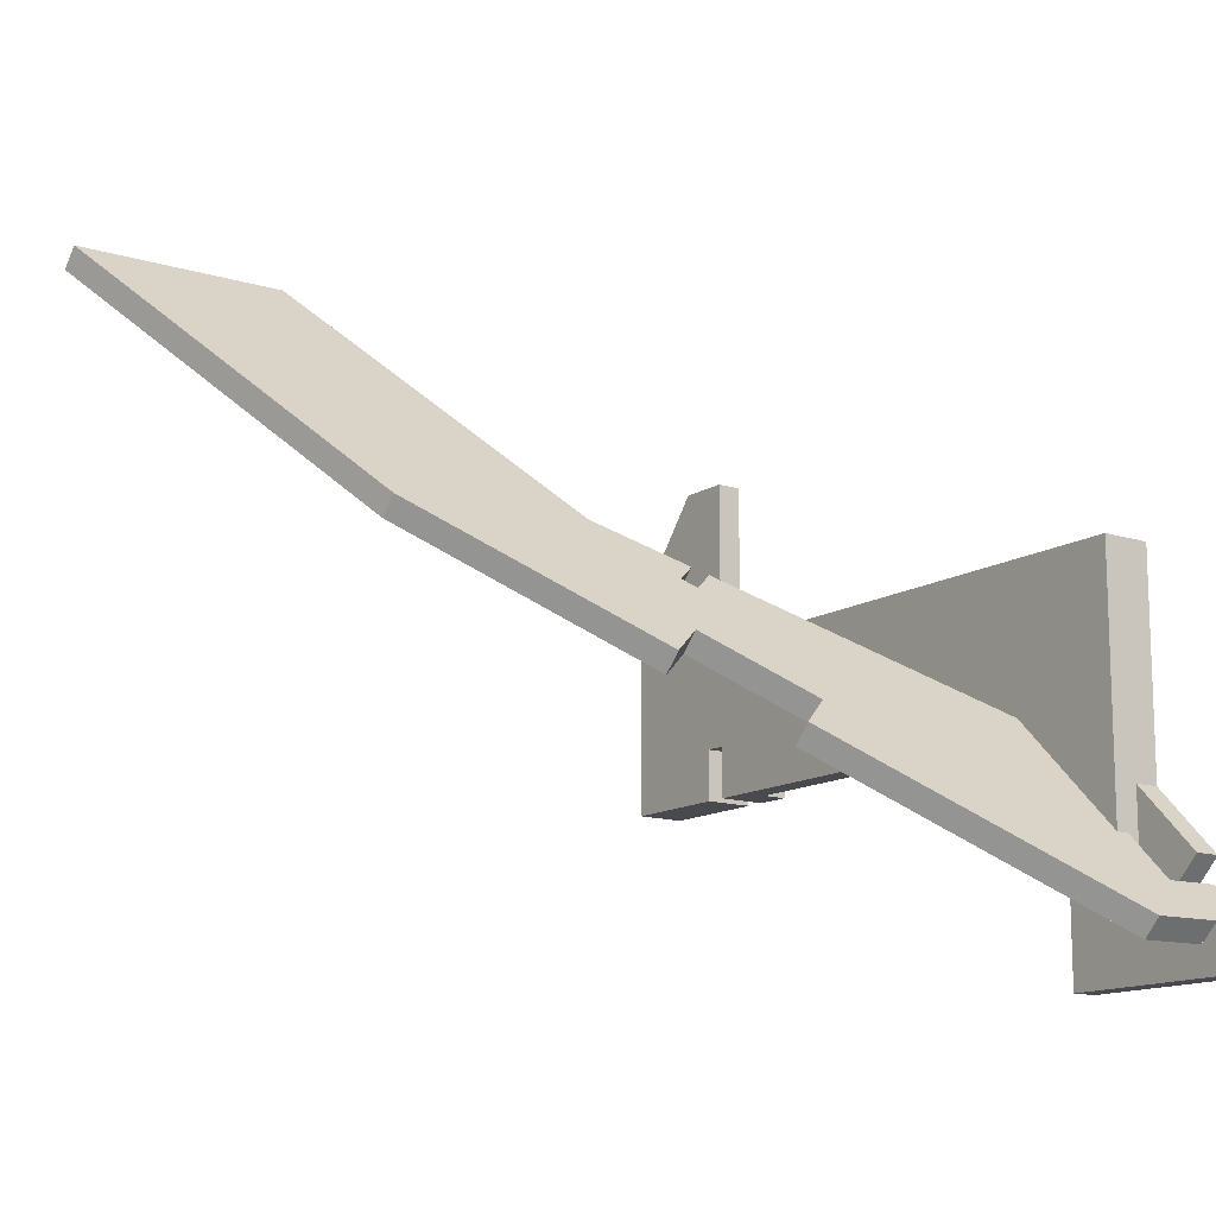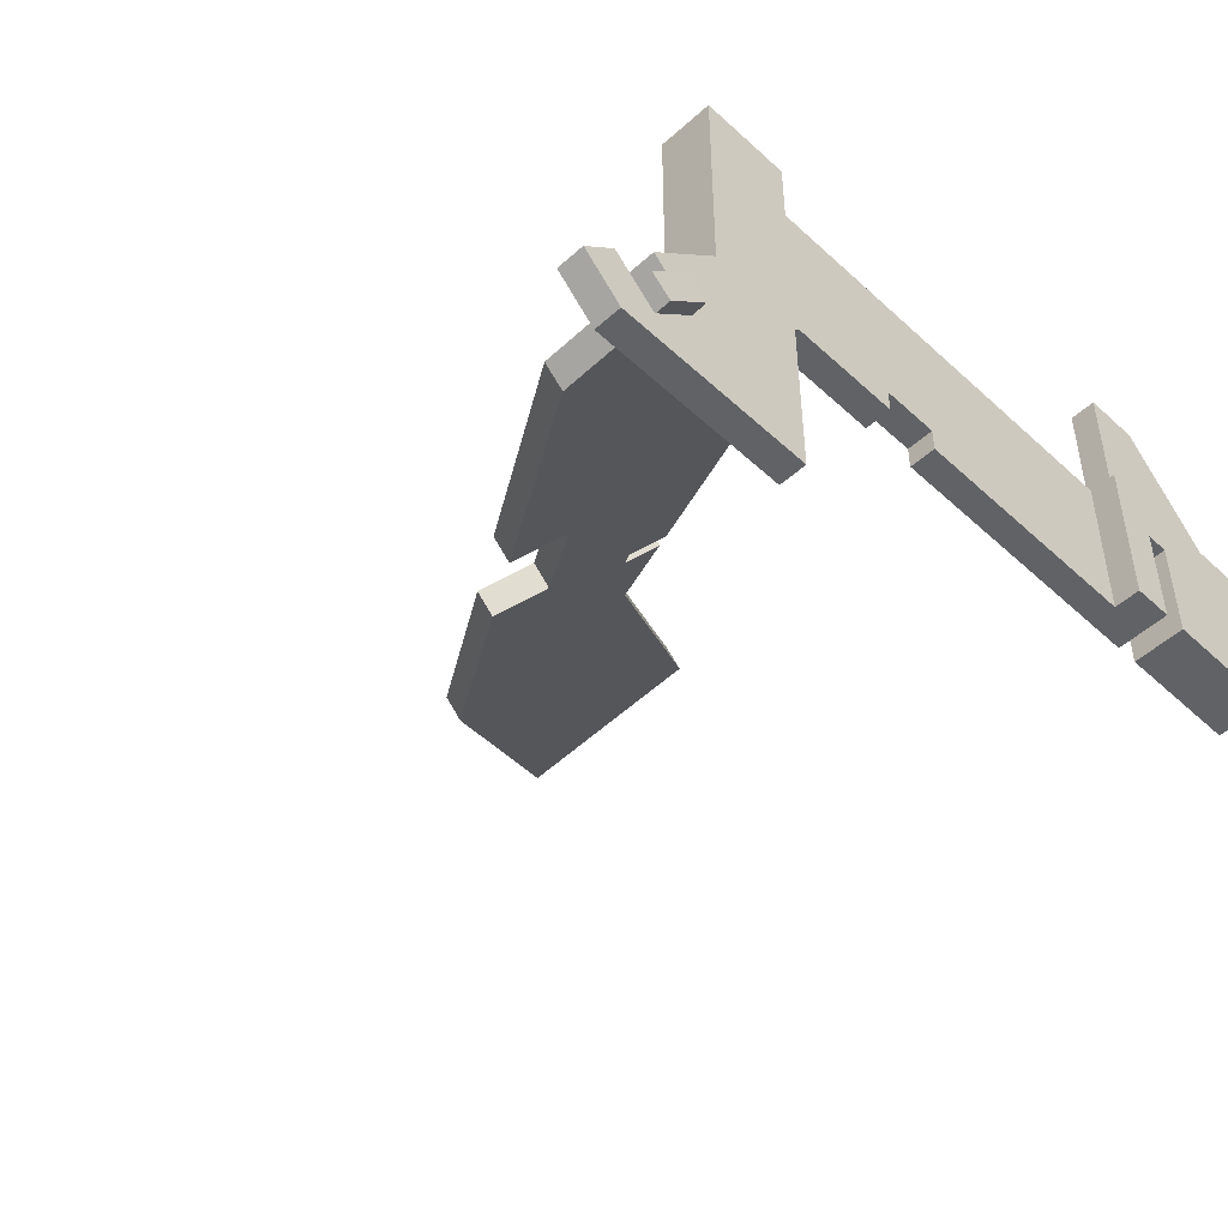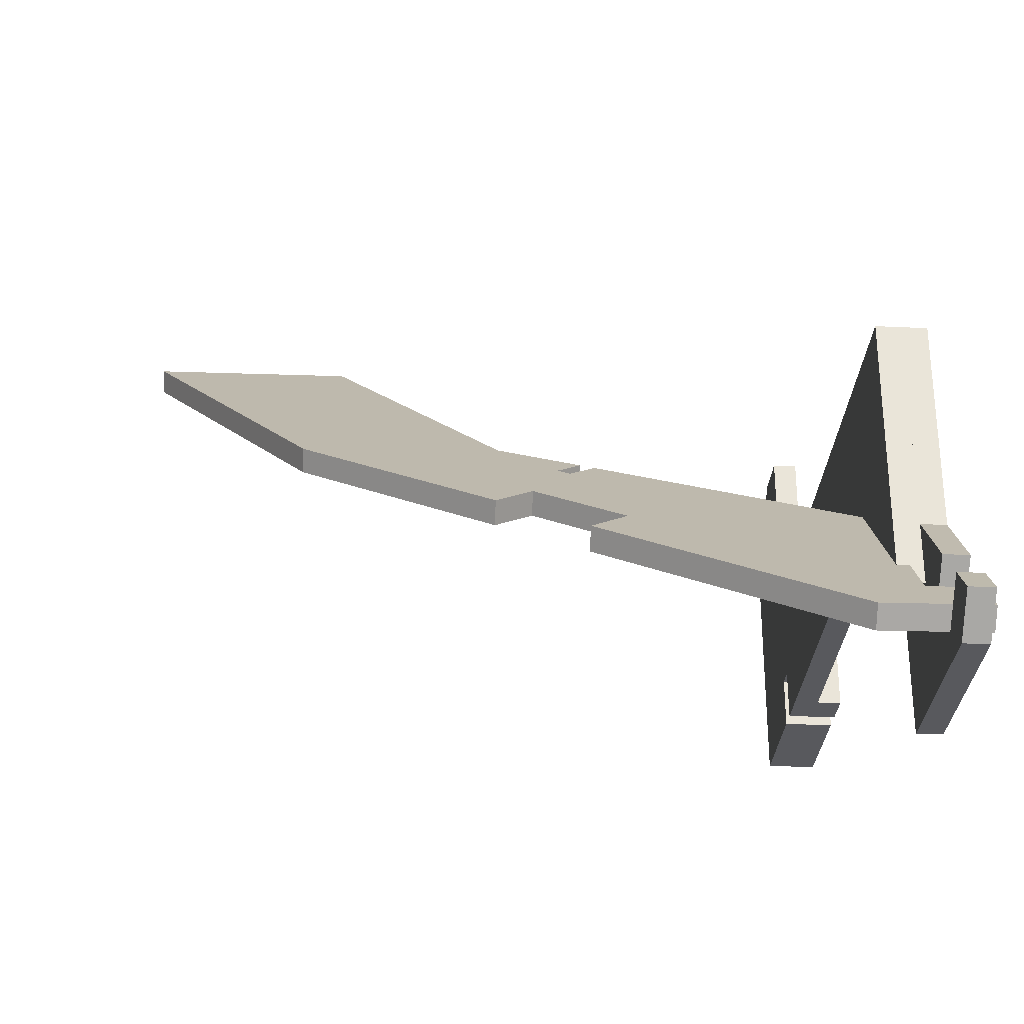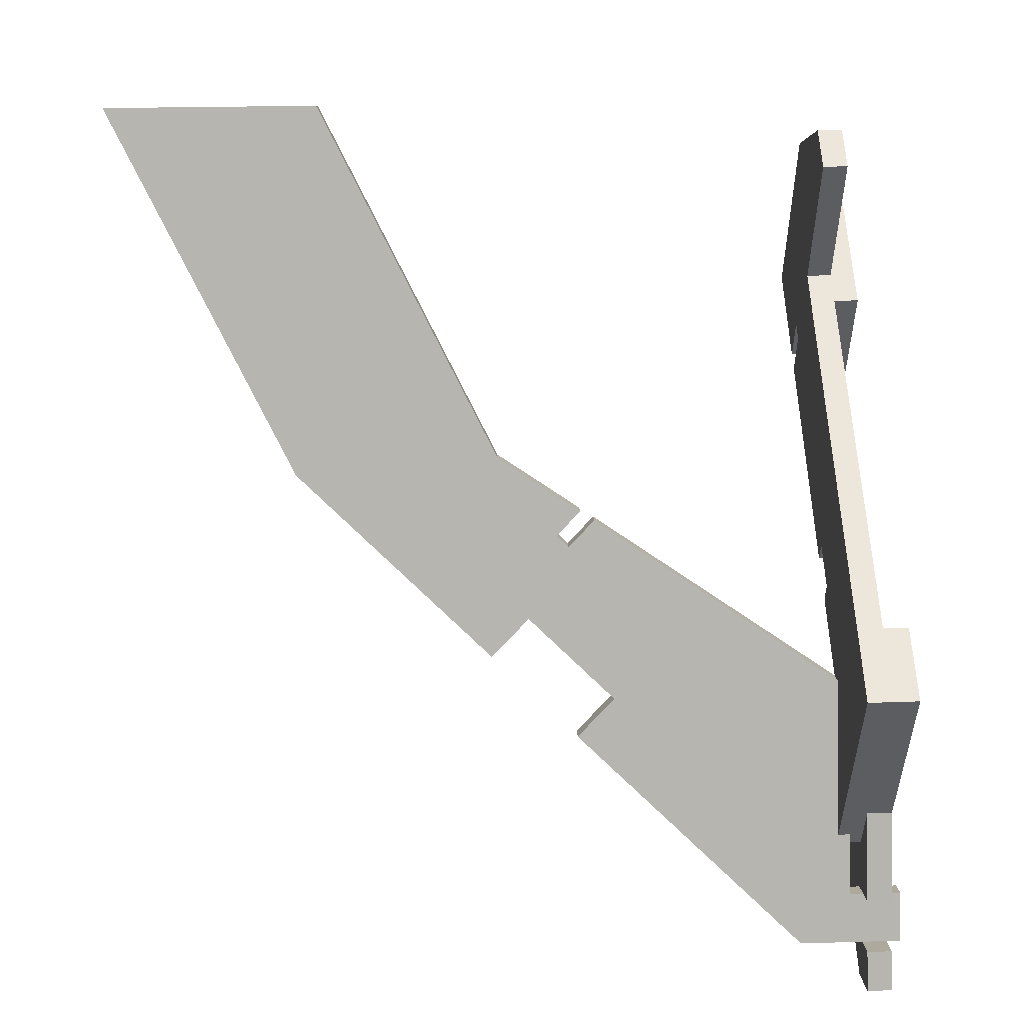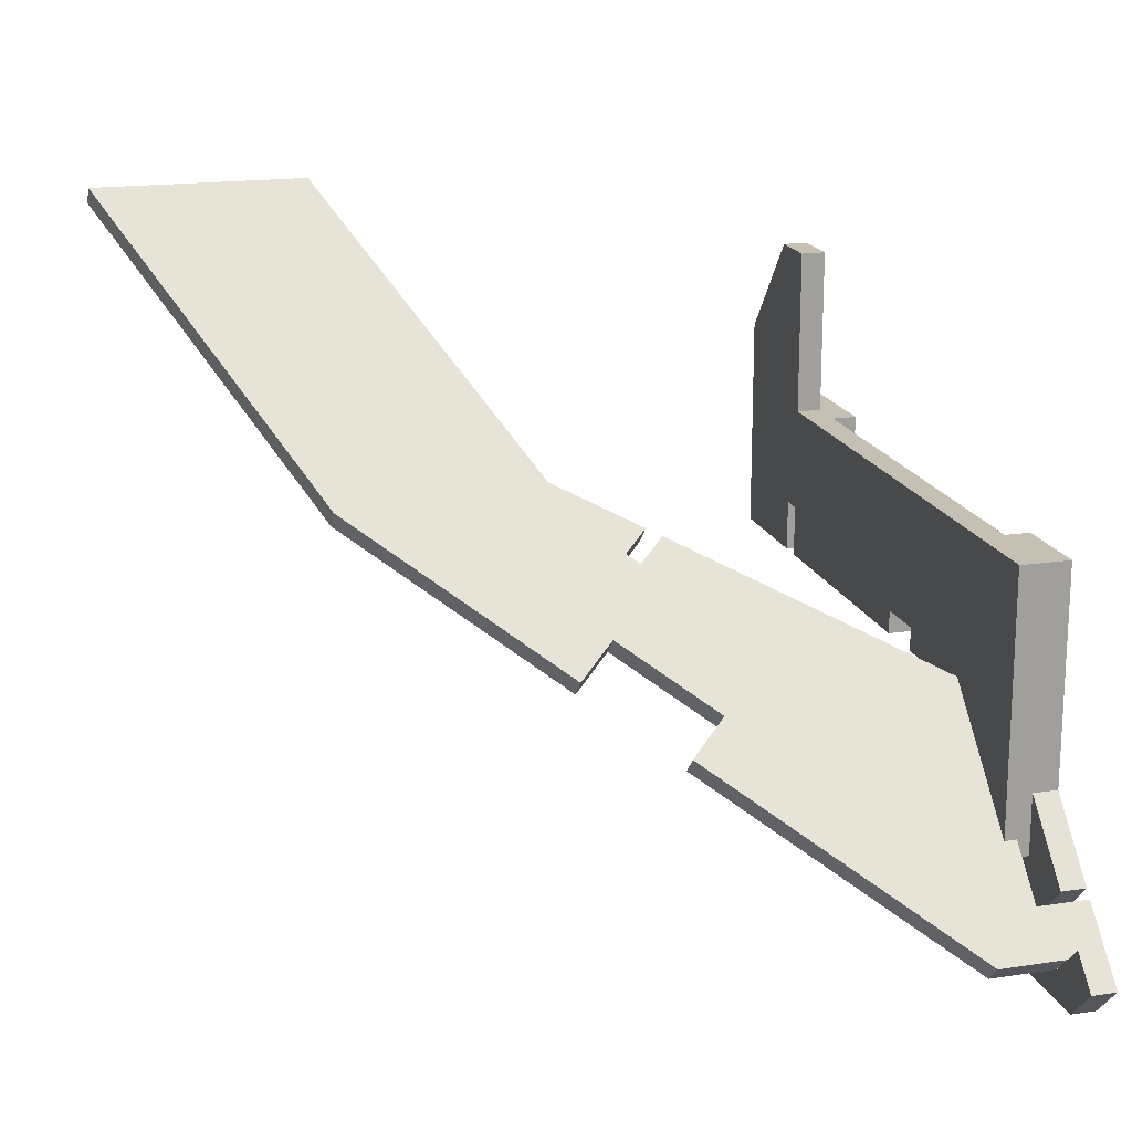
<metadata>
{"format":"obj","ext":"obj","renderer":"f3d","projection":"perspective","resolution":1024,"background":"white","views":[{"elev":-13.4,"azim":-124.6,"up":"+Z"},{"elev":-50.5,"azim":-44.2,"up":"+Z"},{"elev":-29.9,"azim":-92.9,"up":"+Z"},{"elev":54.0,"azim":-90.9,"up":"+Z"},{"elev":18.1,"azim":-105.0,"up":"+Z"}]}
</metadata>
<code>
v  2.395e-06 -0.00012 -0.00085
v  -2.395e-06 0.00012 -0.00085
v  -0.005147 -0.0002228 -0.00085
v  -0.005151 1.72e-05 -0.00085
v  2.395e-06 -0.00012 0.00075
v  -2.395e-06 0.00012 0.00075
v  0.0005023 -0.00011 0.00075
v  0.0004975 0.00013 0.00075
v  0.001302 -9.403e-05 -0.00025
v  0.001297 0.0001459 -0.00025
v  0.001302 -9.403e-05 -0.00235
v  0.001297 0.0001459 -0.00235
v  0.0002024 -0.000116 -0.00235
v  0.0001976 0.000124 -0.00235
v  0.0002024 -0.000116 -0.00185
v  0.0001976 0.000124 -0.00185
v  2.395e-06 -0.00012 -0.00185
v  -2.395e-06 0.00012 -0.00185
v  2.395e-06 -0.00012 -0.00235
v  -2.395e-06 0.00012 -0.00235
v  -0.002497 -0.0001699 -0.00235
v  -0.002502 7.008e-05 -0.00235
v  -0.002497 -0.0001699 -0.002125
v  -0.002502 7.008e-05 -0.002125
v  -0.002997 -0.0001798 -0.002125
v  -0.003002 6.011e-05 -0.002125
v  -0.002997 -0.0001798 -0.00235
v  -0.003002 6.011e-05 -0.00235
v  -0.003997 -0.0001998 -0.00235
v  -0.004002 4.015e-05 -0.00235
v  -0.005147 -0.0002228 -0.0035
v  -0.005151 1.72e-05 -0.0035
v  -0.0003475 -0.000127 -0.00085
v  -0.0003475 -0.000127 -0.00235
v  -0.0003427 -0.0003669 -0.00085
v  -0.0003427 -0.0003669 -0.00235
v  0.001302 -9.403e-05 -0.00085
v  0.001307 -0.000334 -0.00085
v  0.001302 -9.403e-05 -0.00235
v  0.001307 -0.000334 -0.00235
v  0.0002024 -0.000116 -0.00235
v  0.0002071 -0.0003559 -0.00235
v  0.0002024 -0.000116 -0.00135
v  0.0002071 -0.0003559 -0.00135
v  2.395e-06 -0.00012 -0.00135
v  7.184e-06 -0.0003599 -0.00135
v  2.395e-06 -0.00012 -0.00235
v  7.184e-06 -0.0003599 -0.00235
v  -0.00542 -0.0002282 -0.003907
v  -0.005786 -0.0002355 -0.004275
v  -0.005415 -0.0004682 -0.003907
v  -0.005782 -0.0004755 -0.004275
v  -0.00577 -0.0002352 -0.003558
v  -0.005765 -0.0004751 -0.003558
v  -0.005147 -0.0002228 -0.002916
v  -0.005142 -0.0004627 -0.002916
v  -0.005147 -0.0002228 -0.00085
v  -0.005142 -0.0004627 -0.00085
v  -0.004347 -0.0002068 -0.00085
v  -0.004342 -0.0004467 -0.00085
v  -0.004347 -0.0002068 -0.004549
v  -0.004342 -0.0004467 -0.004549
v  -0.00608 -0.0002414 -0.004549
v  -0.006075 -0.0004813 -0.004549
v  -0.006419 -0.0002482 -0.00421
v  -0.006415 -0.0004881 -0.00421
v  -0.006136 -0.0002425 -0.003926
v  -0.006132 -0.0004825 -0.003926
v  -0.002917 0.002663 -0.001437
v  -0.003086 0.002663 -0.001267
v  -0.002734 0.002412 -0.001255
v  -0.002904 0.002412 -0.001085
v  -0.002838 0.002777 -0.001358
v  -0.003008 0.002777 -0.001188
v  -0.002671 0.002547 -0.001191
v  -0.00284 0.002547 -0.001021
v  -0.002294 0.00334 -0.0008137
v  -0.002463 0.00334 -0.000644
v  8.486e-05 0.005007 0.001565
v  -8.486e-05 0.005007 0.001735
v  8.486e-05 0.007015 0.001565
v  -8.486e-05 0.007015 0.001735
v  -0.002398 0.005283 -0.0009181
v  -0.002568 0.005283 -0.0007484
v  -0.003679 0.003418 -0.0022
v  -0.003849 0.003418 -0.00203
v  -0.003416 0.003056 -0.001936
v  -0.003585 0.003056 -0.001766
v  -0.003987 0.002224 -0.002508
v  -0.004157 0.002224 -0.002338
v  -0.004251 0.002587 -0.002772
v  -0.004421 0.002587 -0.002602
v  -0.005769 0.0003782 -0.00429
v  -0.005939 0.0003782 -0.00412
v  -0.005759 -0.0006117 -0.00428
v  -0.005929 -0.0006117 -0.00411
v  -0.005409 -0.0006047 -0.00393
v  -0.005579 -0.0006047 -0.00376
v  -0.005414 -0.0001098 -0.003935
v  -0.005584 -0.0001098 -0.003765
v  -0.003934 -8.023e-05 -0.002455
v  -0.004104 -8.023e-05 -0.002285
g <STL_BINARY>
f 1 2 3
f 3 2 4
f 5 6 1
f 1 6 2
f 7 8 5
f 5 8 6
f 9 10 7
f 7 10 8
f 11 12 9
f 9 12 10
f 13 14 11
f 11 14 12
f 15 16 13
f 13 16 14
f 17 18 15
f 15 18 16
f 19 20 17
f 17 20 18
f 21 22 19
f 19 22 20
f 23 24 21
f 21 24 22
f 25 26 23
f 23 26 24
f 27 28 25
f 25 28 26
f 29 30 27
f 27 30 28
f 31 32 29
f 29 32 30
f 4 32 3
f 3 32 31
f 20 22 18
f 18 22 24
f 2 16 18
f 2 18 4
f 4 18 24
f 4 24 26
f 26 28 4
f 4 28 30
f 4 30 32
f 6 8 2
f 2 8 10
f 10 16 2
f 10 14 16
f 12 14 10
f 23 21 19
f 19 17 23
f 23 17 3
f 23 3 25
f 1 3 17
f 15 1 17
f 3 31 29
f 25 3 29
f 25 29 27
f 9 5 1
f 9 1 15
f 13 11 15
f 15 11 9
f 7 5 9
f 33 34 35
f 35 34 36
f 37 33 38
f 38 33 35
f 39 37 40
f 40 37 38
f 41 39 42
f 42 39 40
f 43 41 44
f 44 41 42
f 45 43 46
f 46 43 44
f 47 45 48
f 48 45 46
f 34 47 36
f 36 47 48
f 47 34 45
f 45 34 33
f 45 33 43
f 43 33 37
f 43 37 41
f 41 37 39
f 42 40 44
f 44 40 38
f 44 38 46
f 46 38 35
f 46 35 48
f 48 35 36
f 49 50 51
f 51 50 52
f 53 49 54
f 54 49 51
f 55 53 56
f 56 53 54
f 57 55 58
f 58 55 56
f 59 57 60
f 60 57 58
f 61 59 62
f 62 59 60
f 63 61 64
f 64 61 62
f 65 63 66
f 66 63 64
f 67 65 68
f 68 65 66
f 50 67 52
f 52 67 68
f 65 67 63
f 63 67 50
f 63 50 61
f 49 61 50
f 55 59 61
f 55 61 49
f 49 53 55
f 57 59 55
f 52 68 66
f 66 64 52
f 52 64 62
f 52 62 51
f 60 58 62
f 62 58 56
f 51 62 56
f 51 56 54
f 69 70 71
f 71 70 72
f 73 74 69
f 69 74 70
f 75 76 73
f 73 76 74
f 77 78 75
f 75 78 76
f 79 80 77
f 77 80 78
f 81 82 79
f 79 82 80
f 83 84 81
f 81 84 82
f 85 86 83
f 83 86 84
f 87 88 85
f 85 88 86
f 89 90 87
f 87 90 88
f 91 92 89
f 89 92 90
f 93 94 91
f 91 94 92
f 95 96 93
f 93 96 94
f 97 98 95
f 95 98 96
f 99 100 97
f 97 100 98
f 101 102 99
f 99 102 100
f 72 102 71
f 71 102 101
f 100 102 72
f 94 98 100
f 94 100 70
f 70 100 72
f 96 98 94
f 70 90 94
f 94 90 92
f 74 88 70
f 70 88 90
f 76 78 74
f 74 78 88
f 78 84 88
f 88 84 86
f 80 82 78
f 78 82 84
f 99 97 95
f 95 93 99
f 99 93 89
f 99 89 101
f 93 91 89
f 89 69 71
f 69 89 73
f 73 89 87
f 101 89 71
f 77 75 73
f 73 87 77
f 77 87 85
f 83 79 77
f 77 85 83
f 81 79 83

</code>
